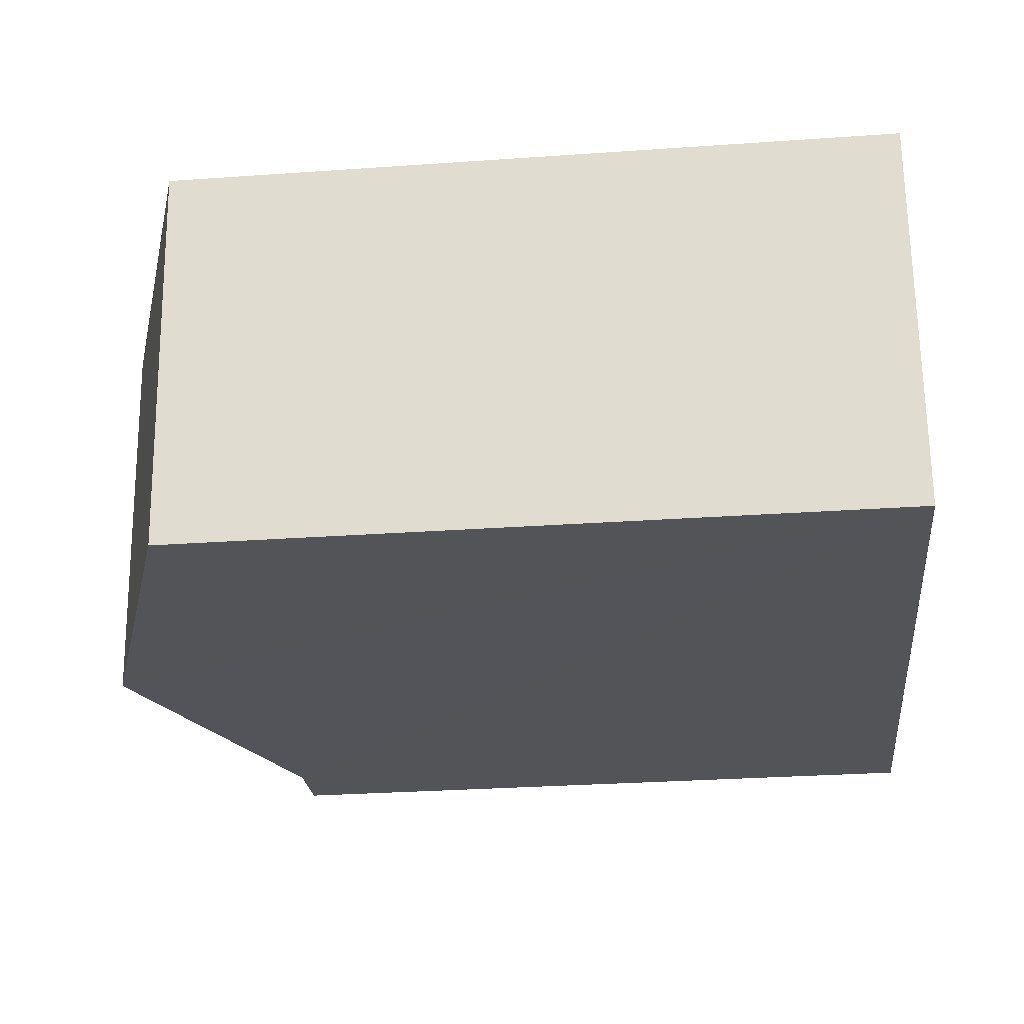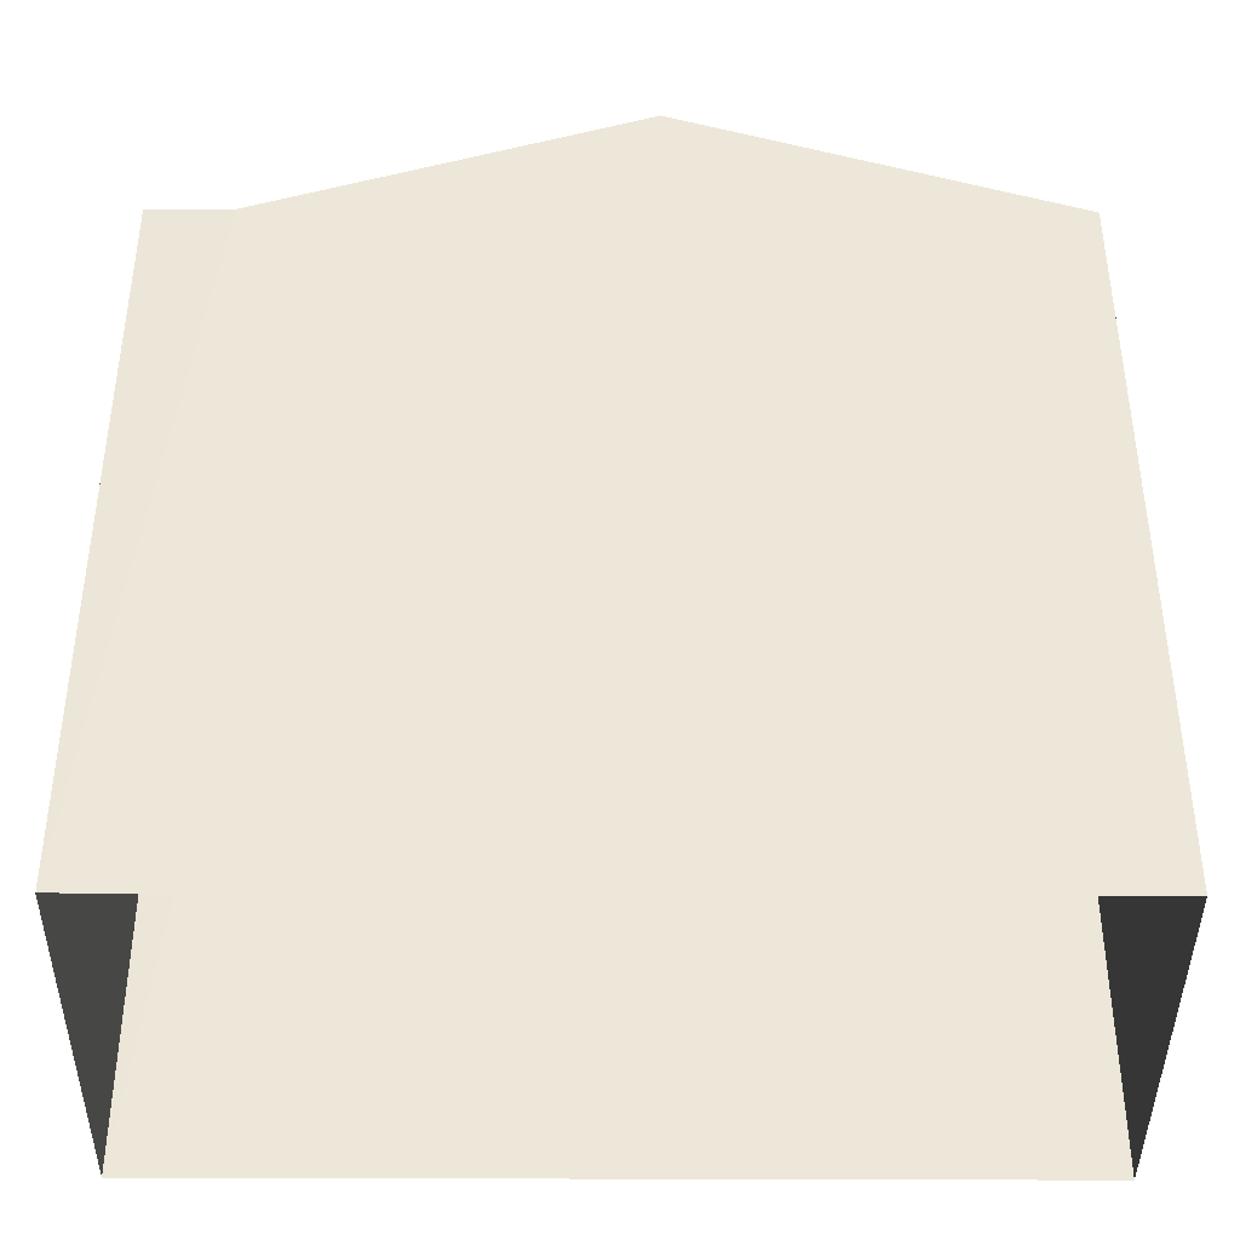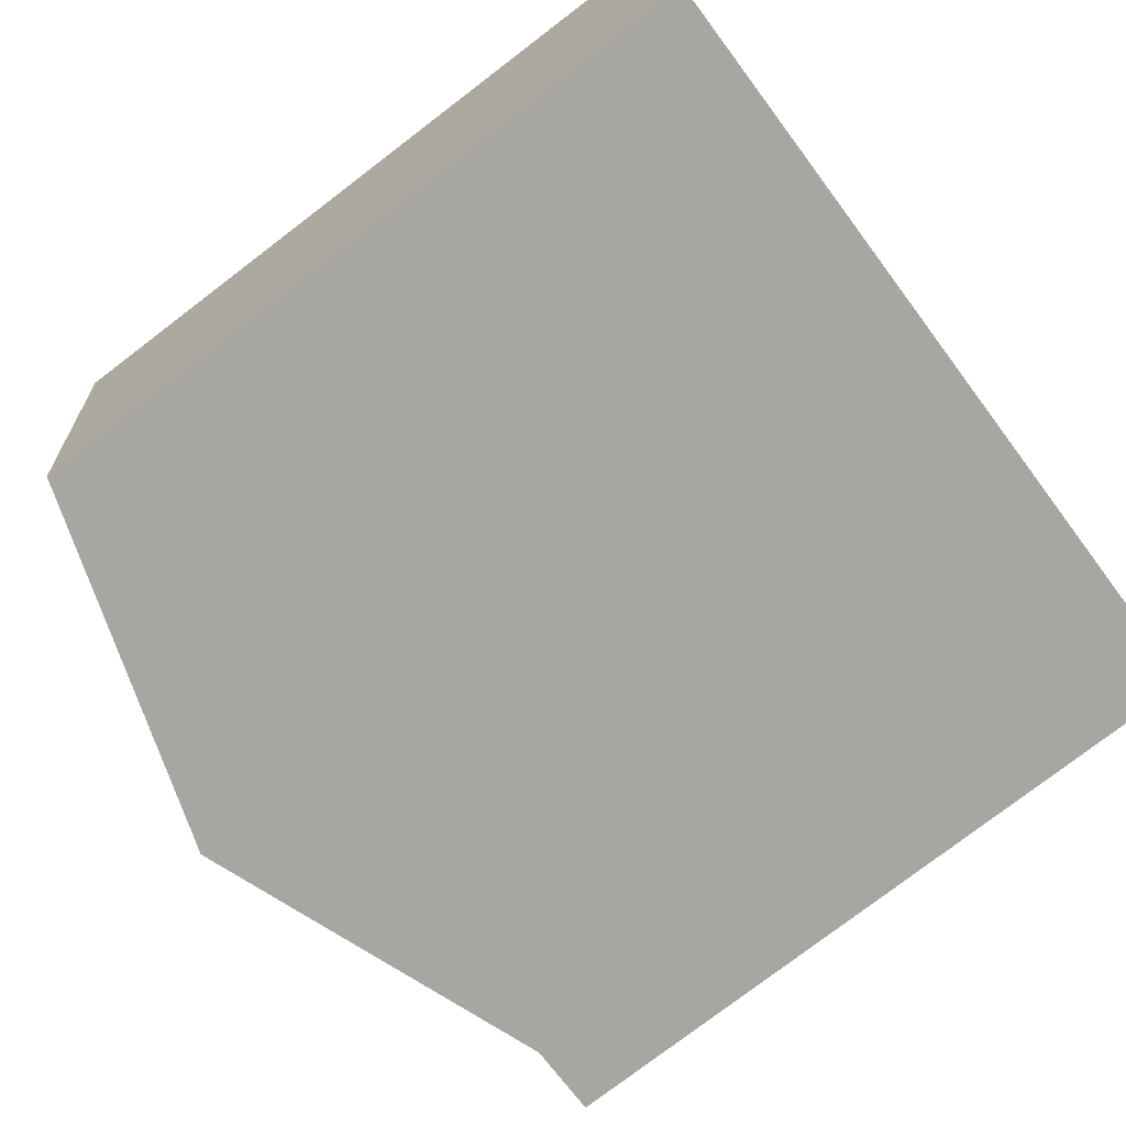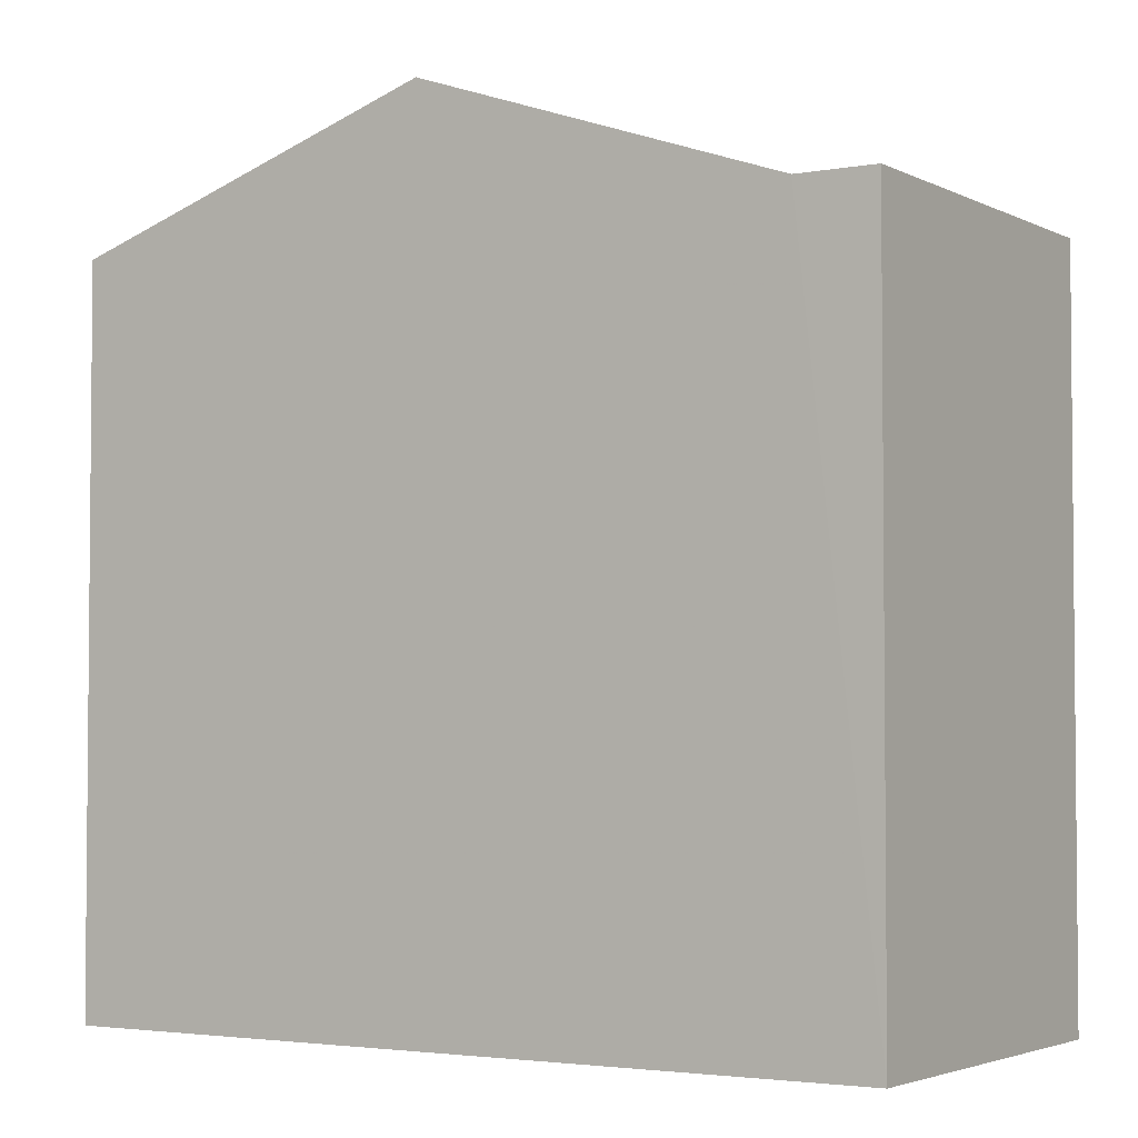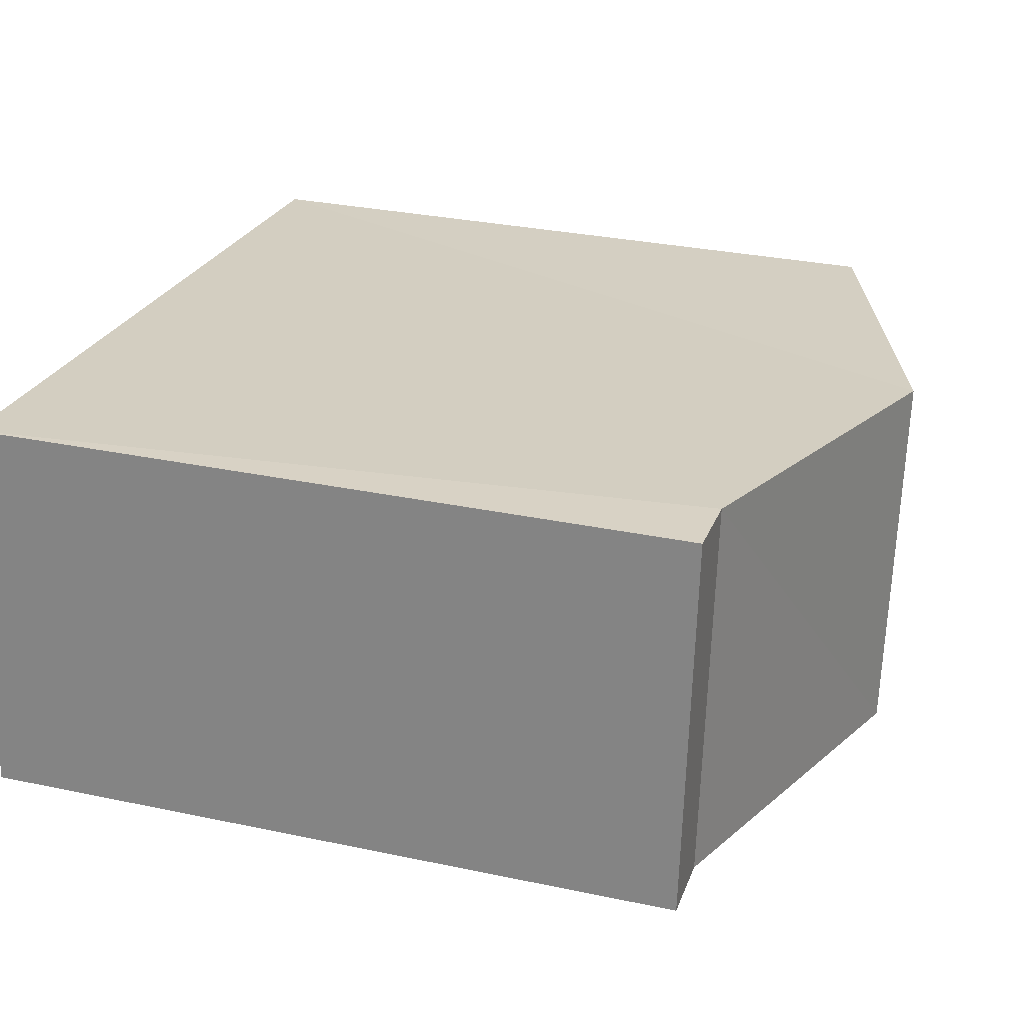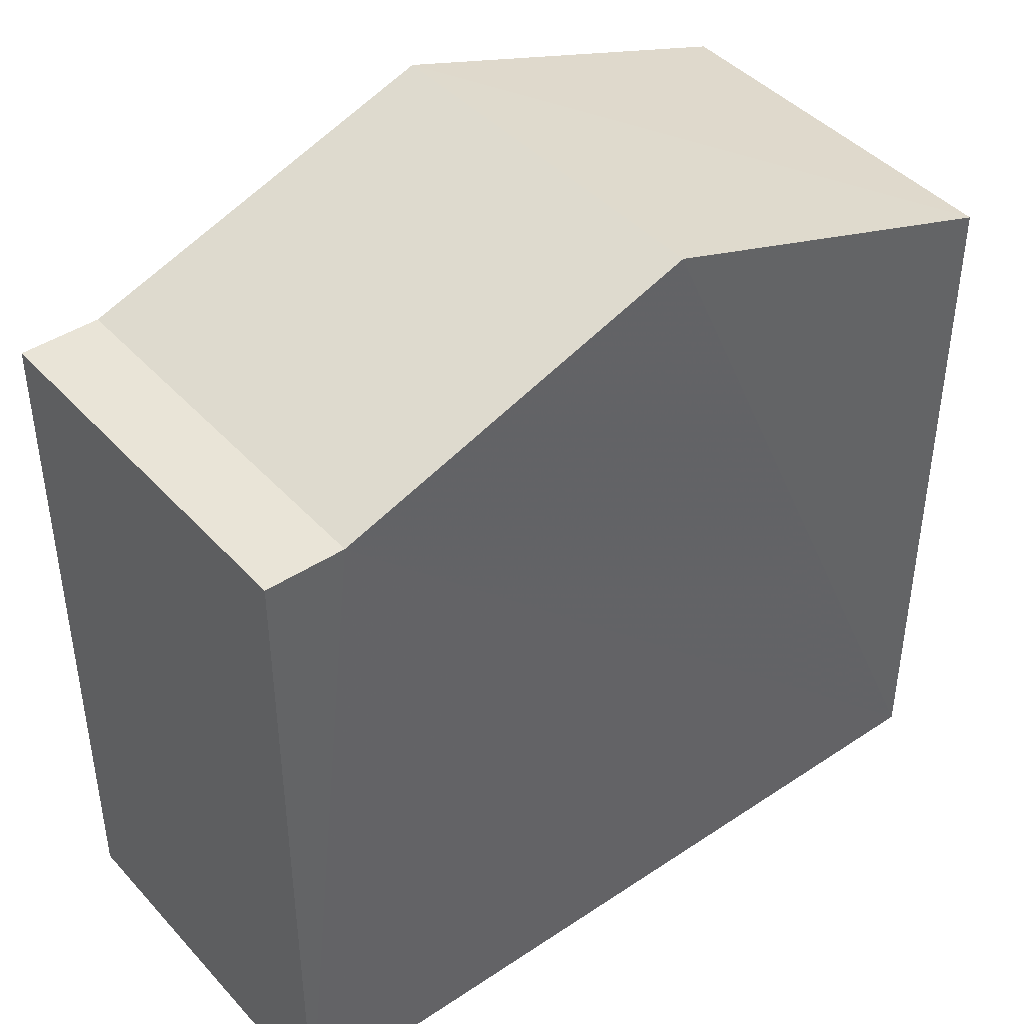
<metadata>
{"format":"obj","ext":"obj","renderer":"f3d","projection":"perspective","resolution":1024,"background":"white","views":[{"elev":-29.7,"azim":96.1,"up":"+Y"},{"elev":-40.8,"azim":-6.4,"up":"+Z"},{"elev":-78.7,"azim":127.1,"up":"+Y"},{"elev":-3.3,"azim":-153.6,"up":"+Z"},{"elev":30.7,"azim":-73.0,"up":"+Y"},{"elev":43.0,"azim":-44.5,"up":"+Z"}]}
</metadata>
<code>
v -3.74e+05 -1.046e+05 23.28
v -3.74e+05 -1.046e+05 23.28
v -3.74e+05 -1.046e+05 23.28
v -3.74e+05 -1.046e+05 23.28
v -3.74e+05 -1.046e+05 30.57
v -3.74e+05 -1.046e+05 30.57
v -3.74e+05 -1.046e+05 31.85
v -3.74e+05 -1.046e+05 31.85
v -3.74e+05 -1.046e+05 30.57
v -3.74e+05 -1.046e+05 30.57
v -3.74e+05 -1.046e+05 30.57
v -3.74e+05 -1.046e+05 30.57
f 1 2 3
f 4 1 3
f 5 6 7
f 8 5 7
f 9 10 11
f 9 12 10
f 8 12 9
f 8 7 12
f 8 3 5
f 4 3 9
f 11 4 9
f 9 3 8
f 11 1 4
f 11 10 1
f 12 7 2
f 10 12 1
f 7 6 2
f 12 2 1
f 6 3 2
f 6 5 3

</code>
